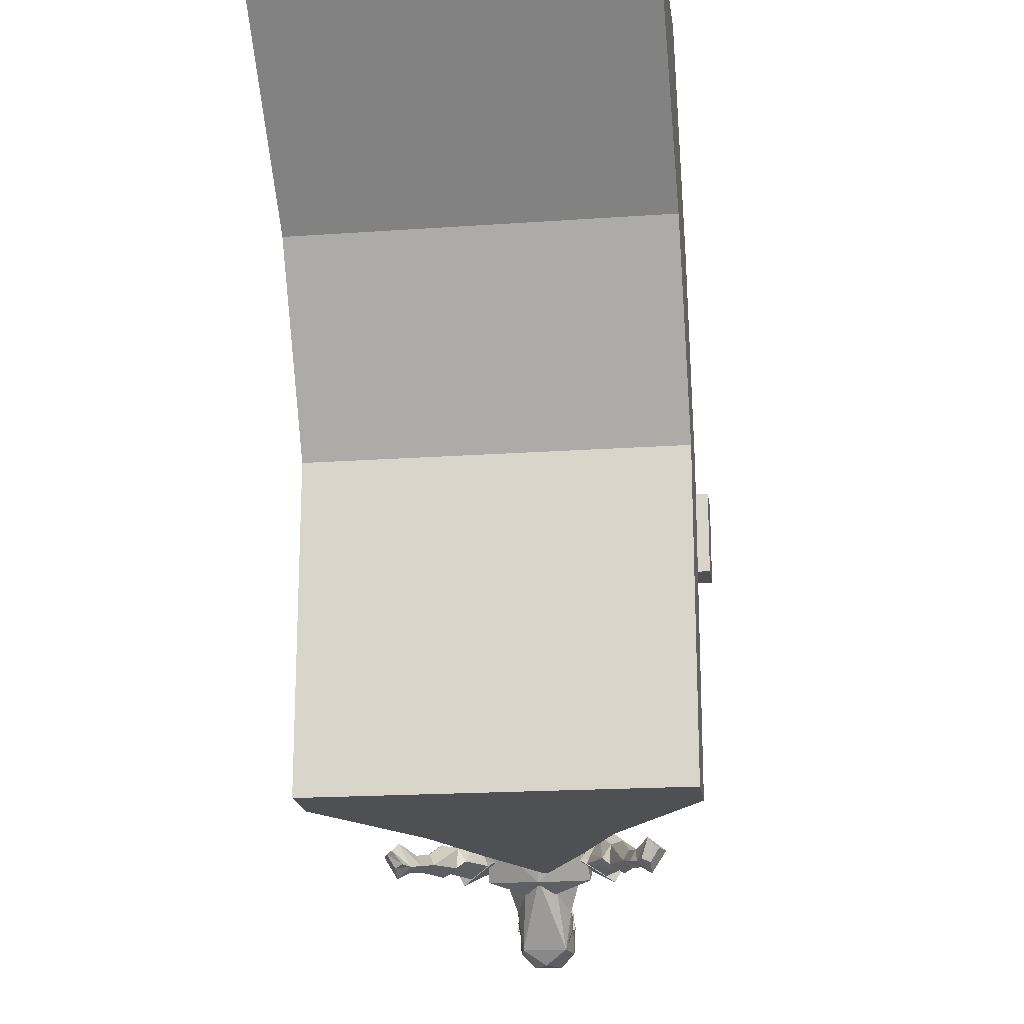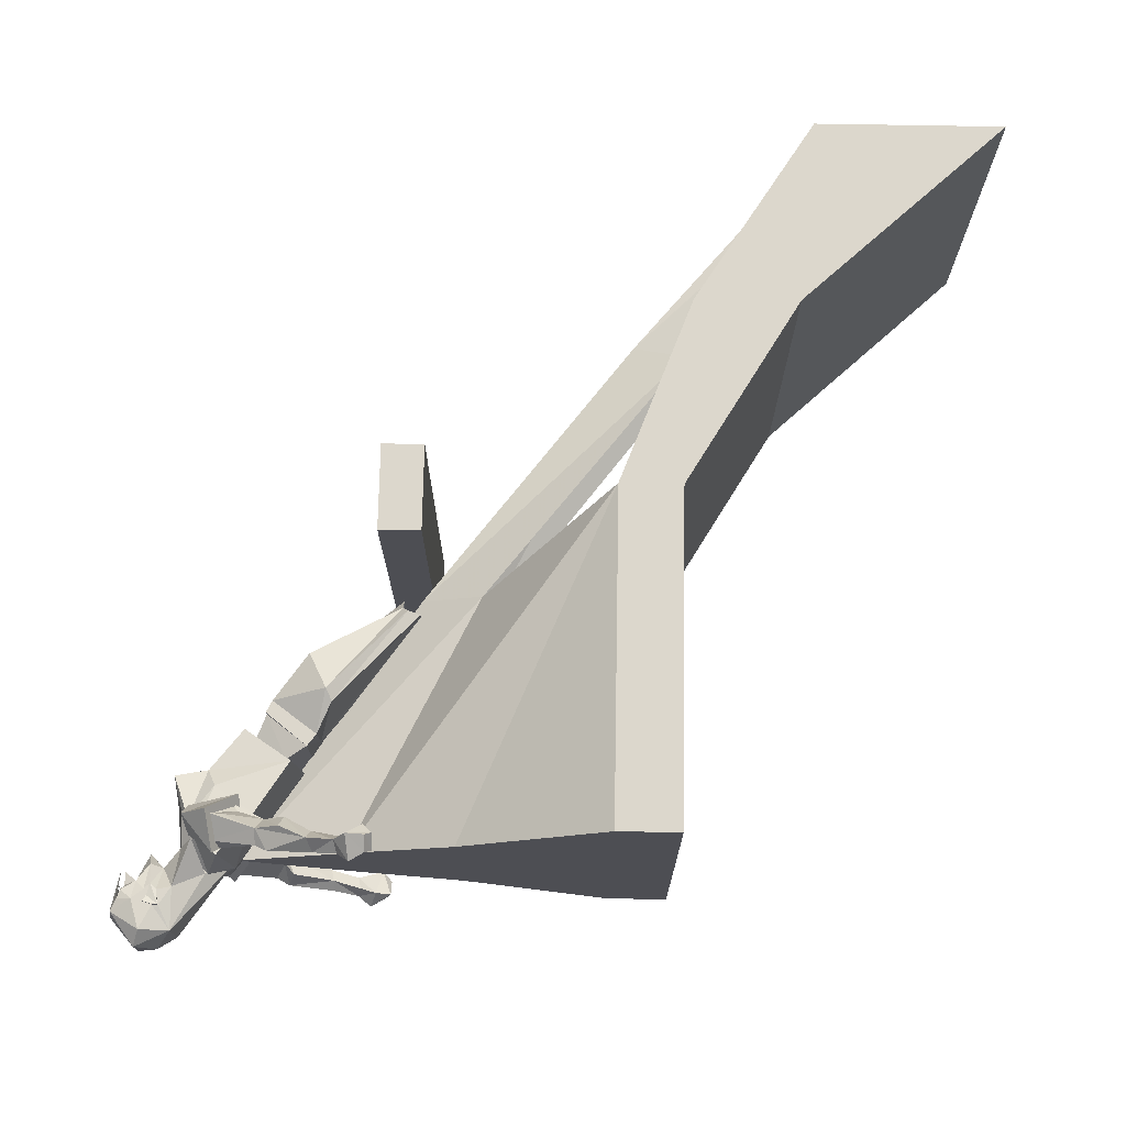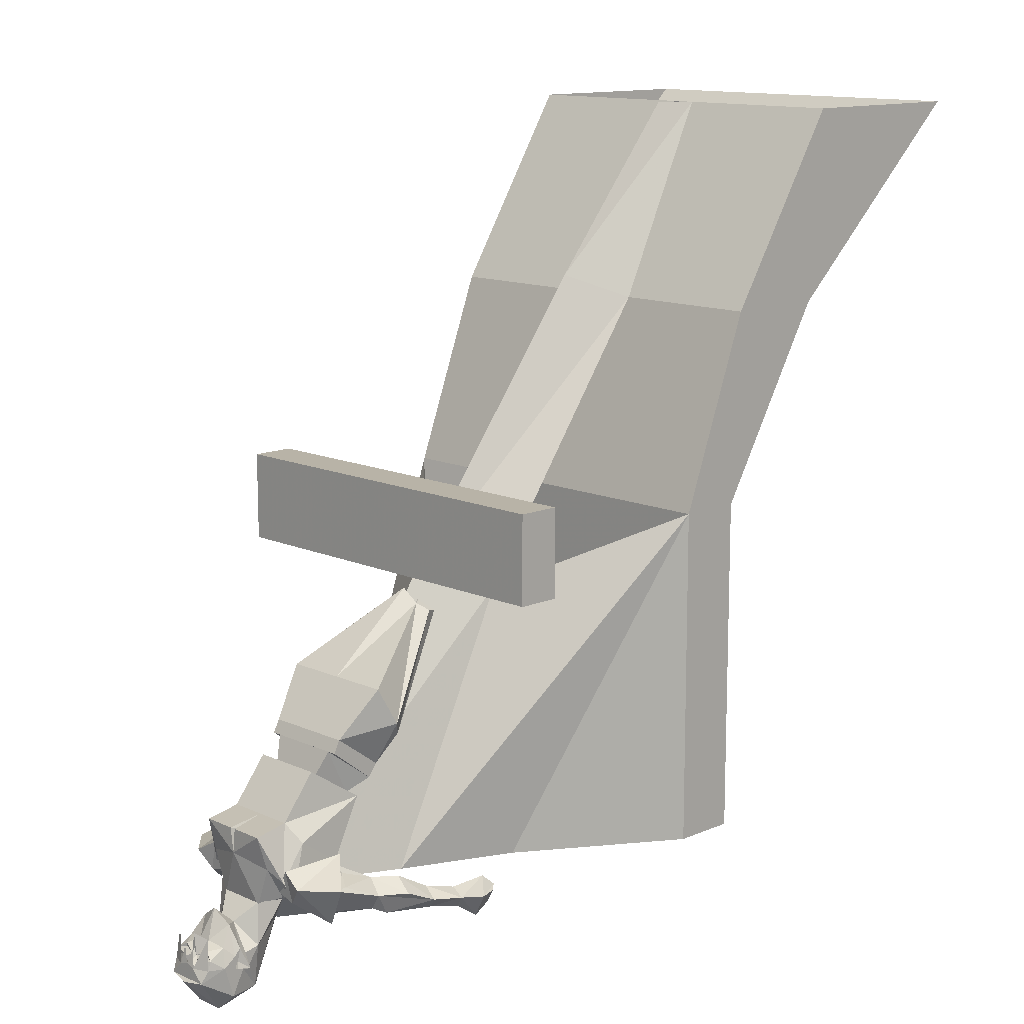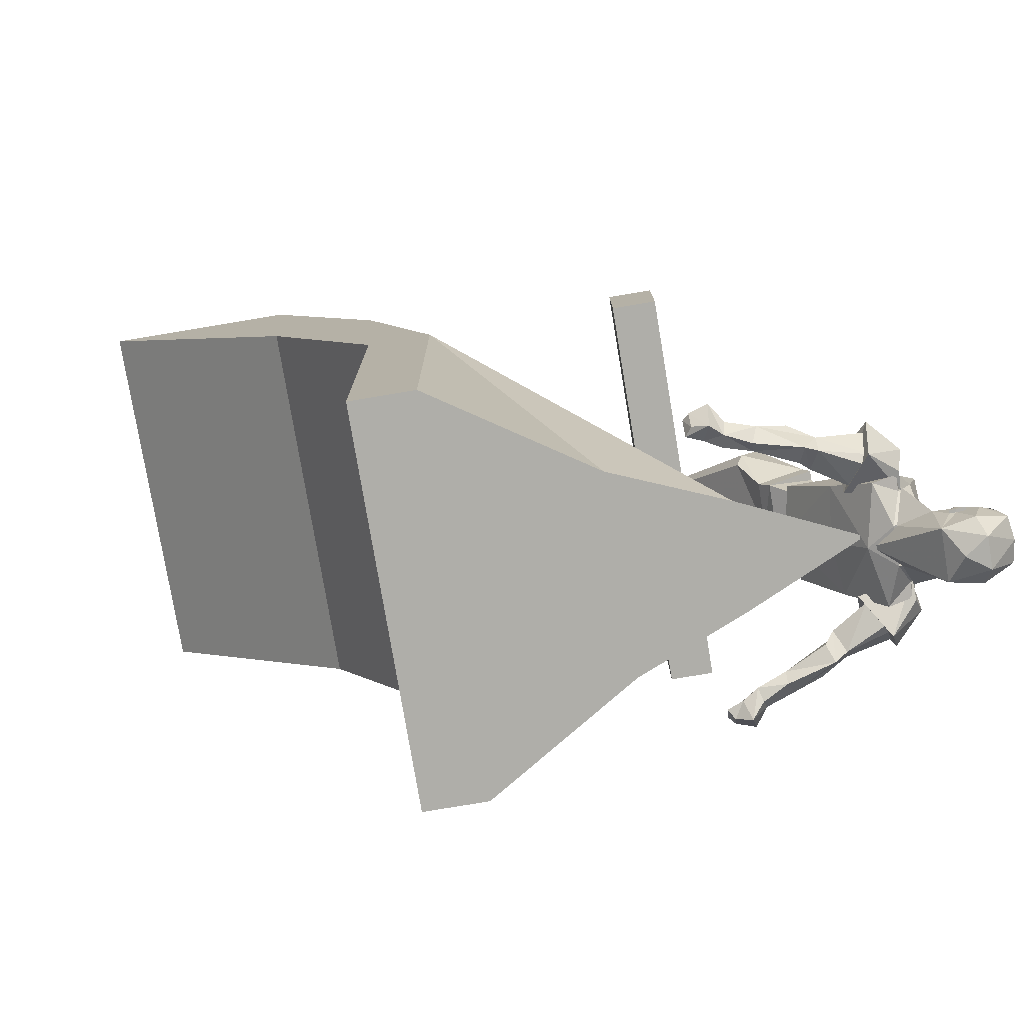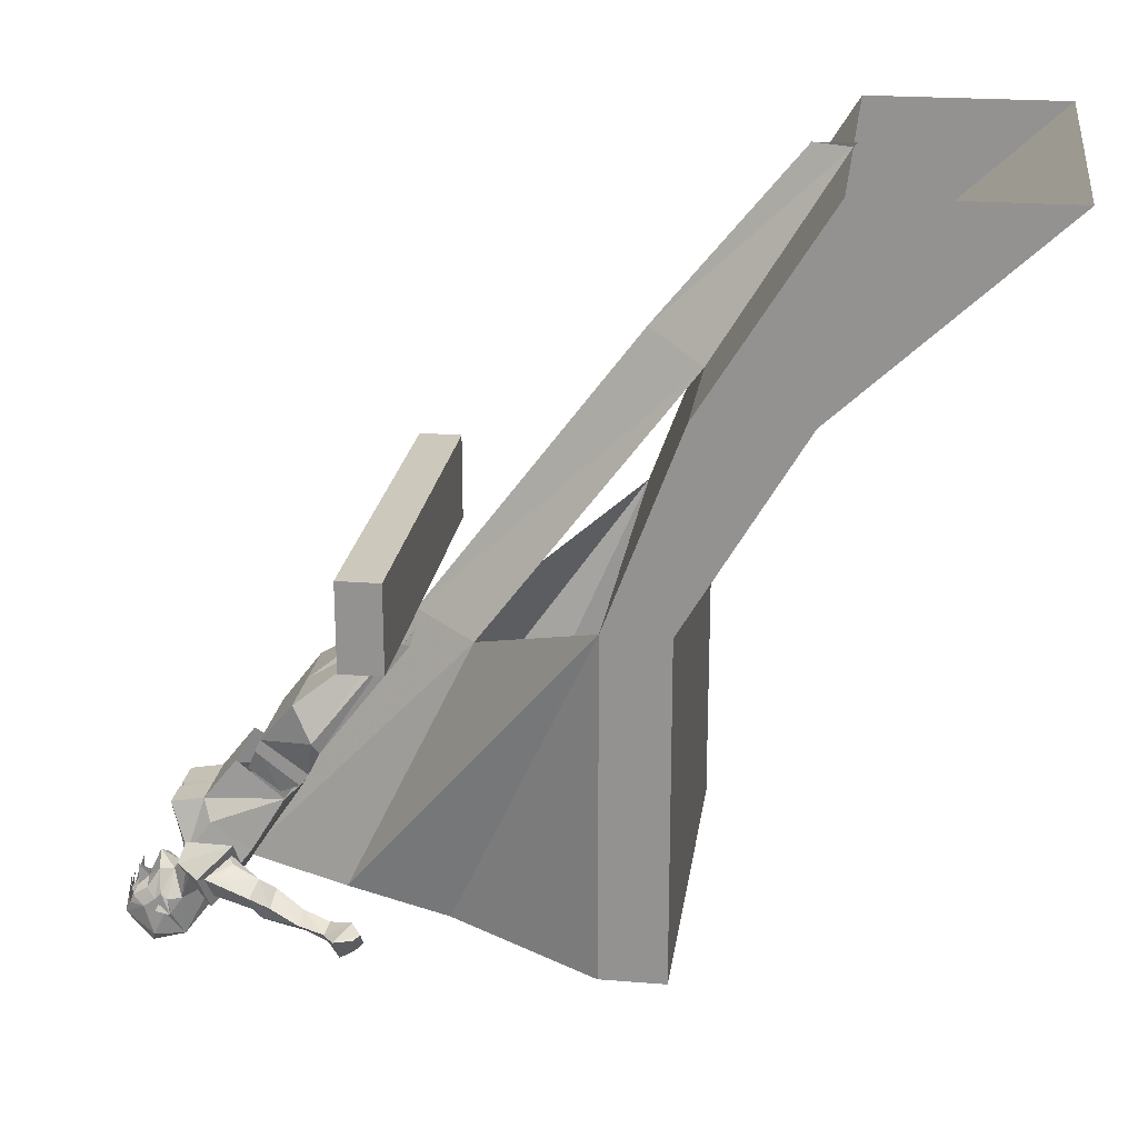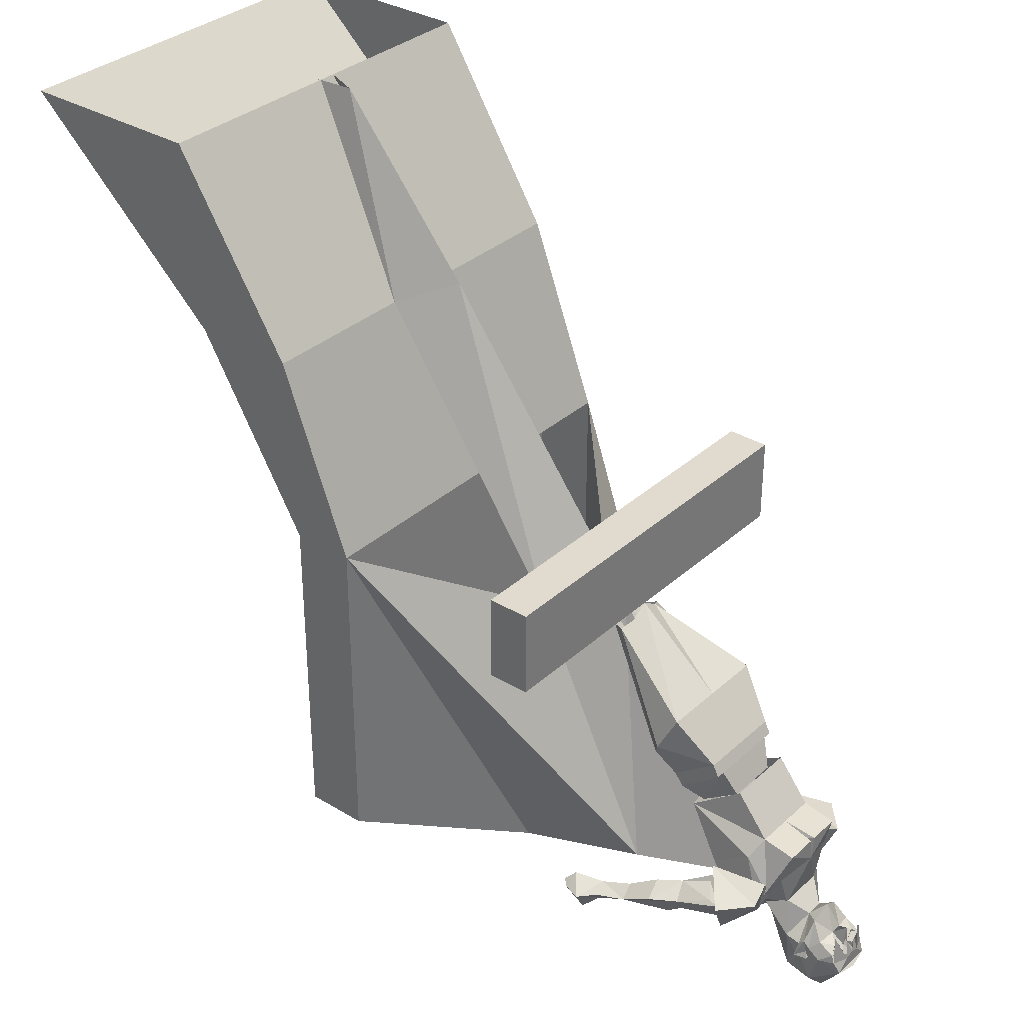
<metadata>
{"format":"obj","ext":"obj","renderer":"f3d","projection":"perspective","resolution":1024,"background":"white","views":[{"elev":-18.8,"azim":97.7,"up":"+Y"},{"elev":72.8,"azim":1.0,"up":"+Z"},{"elev":12.8,"azim":-44.3,"up":"+Y"},{"elev":-77.5,"azim":-170.5,"up":"+Y"},{"elev":22.1,"azim":7.9,"up":"+Y"},{"elev":33.4,"azim":-140.6,"up":"+Y"}]}
</metadata>
<code>
o object/figurehead/3
v -136 -234 17
v -119 -236 20
v -127 -243 32
v -136 -236 24
v -137 -226 22
v -120 -223 28
v -129 -230 39
v -138 -230 29
v -128 -231 36
v -124 -231 35
v -120 -229 29
v -122 -226 27
v -111 -232 32
v -110 -237 29
v -122 -233 23
v -121 -237 22
v -113 -241 35
v -125 -241 29
v -128 -239 31
v -113 -236 38
v -107 -240 32
v -94 -241 38
v -109 -243 37
v -95 -237 40
v -86 -239 43
v -85 -243 41
v -94 -244 41
v -96 -240 45
v -104 -232 37
v -105 -236 43
v -86 -245 45
v -87 -241 48
v -78 -236 48
v -80 -244 44
v -82 -248 49
v -83 -240 54
v -75 -239 50
v -75 -244 46
v -77 -245 49
v -77 -240 52
v -114 -194 4
v -100 -205 4
v -100 -205 19
v -114 -194 19
v -112 -190 4
v -114 -194 -11
v -100 -205 -11
v -97 -200 4
v -107 -209 4
v -107 -209 -8
v -114 -194 -8
v -118 -203 -5
v -118 -203 4
v -118 -203 13
v -114 -194 16
v -107 -209 16
v -112 -190 19
v -100 -175 4
v -112 -190 -11
v -97 -201 -11
v -92 -191 -16
v -65 -158 -4
v -65 -156 4
v -92 -191 24
v -97 -201 19
v -94 -187 26
v -100 -175 24
v -71 -155 10
v -71 -151 4
v -100 -175 -16
v -94 -187 -18
v -69 -157 -6
v -69 -157 14
v -65 -158 12
v -129 -219 21
v -137 -230 21
v -135 -236 23
v -116 -228 21
v -105 -210 19
v -132 -213 16
v -143 -215 16
v -140 -226 17
v -135 -236 18
v -127 -242 23
v -123 -243 4
v -114 -229 4
v -102 -211 4
v -131 -246 10
v -131 -246 4
v -140 -239 12
v -143 -223 4
v -140 -239 4
v -140 -239 -4
v -140 -226 -9
v -135 -236 -10
v -131 -246 -2
v -127 -242 -15
v -143 -215 5
v -121 -199 16
v -132 -213 4
v -140 -216 4
v -143 -215 3
v -143 -215 -8
v -137 -230 -13
v -135 -236 -15
v -129 -219 -13
v -116 -228 -13
v -105 -210 -11
v -132 -213 -8
v -121 -199 -8
v -121 -199 4
v -146 -244 4
v -146 -244 7
v -140 -238 12
v -140 -238 4
v -146 -244 1
v -151 -239 4
v -150 -243 10
v -149 -250 14
v -147 -252 14
v -142 -251 14
v -136 -236 19
v -132 -246 10
v -142 -265 12
v -124 -242 4
v -142 -265 4
v -142 -265 -4
v -132 -246 -2
v -142 -251 -6
v -136 -236 -11
v -140 -238 -4
v -162 -259 4
v -163 -260 4
v -162 -259 11
v -162 -255 7
v -162 -254 4
v -162 -255 1
v -162 -259 -3
v -154 -270 -1
v -154 -270 4
v -154 -270 9
v -152 -265 14
v -155 -255 14
v -160 -255 12
v -159 -245 11
v -147 -270 4
v -148 -257 14
v -151 -256 14
v -151 -252 14
v -154 -249 12
v -159 -252 12
v -146 -257 14
v -148 -257 15
v -151 -256 15
v -150 -254 14
v -155 -248 6
v -158 -250 9
v -158 -251 9
v -159 -252 5
v -160 -253 7
v -160 -255 7
v -159 -250 4
v -159 -252 3
v -160 -255 1
v -160 -253 1
v -159 -252 -4
v -158 -251 -1
v -158 -250 -1
v -154 -249 -4
v -155 -255 -6
v -160 -255 -4
v -159 -245 -3
v -161 -249 6
v -146 -257 15
v -159 -245 4
v -155 -248 2
v -155 -248 4
v -150 -243 -2
v -127 -243 -24
v -119 -236 -12
v -136 -234 -9
v -136 -236 -16
v -138 -230 -21
v -129 -230 -31
v -120 -223 -20
v -137 -226 -14
v -120 -229 -21
v -124 -231 -27
v -128 -231 -28
v -122 -226 -19
v -111 -232 -24
v -113 -236 -30
v -128 -239 -23
v -113 -241 -27
v -125 -241 -21
v -121 -237 -14
v -110 -237 -21
v -122 -233 -15
v -107 -240 -24
v -94 -241 -30
v -95 -237 -32
v -104 -232 -29
v -105 -236 -35
v -96 -240 -37
v -109 -243 -29
v -94 -244 -33
v -86 -245 -37
v -85 -243 -33
v -86 -239 -35
v -87 -241 -40
v -83 -240 -46
v -82 -248 -41
v -80 -244 -36
v -78 -236 -40
v -77 -245 -41
v -75 -244 -38
v -75 -239 -42
v -77 -240 -44
v -71 -155 -2
v -146 -257 -6
v -147 -252 -6
v -149 -250 -6
v -148 -257 -6
v -152 -265 -6
v -151 -256 -6
v -151 -256 -7
v -148 -257 -7
v -146 -257 -7
v -150 -254 -6
v -151 -252 -6
v -161 -249 2
v -62 -145 -65
v -62 -145 64
v -76 -145 64
v -76 -145 -65
v -62 -116 -65
v -62 -116 64
v -76 -116 64
v -76 -116 -65
v 59 -64 64
v 59 -64 -64
v 128 0 -64
v 128 0 64
v 24 -64 64
v 0 -128 64
v 21 -128 64
v 21 -128 -64
v 24 -64 -64
v 64 0 -64
v 21 -240 64
v 21 -240 -64
v 0 -240 64
v 0 -240 -64
v 64 0 64
v 0 -128 -64
v -50 -240 33
v -50 -240 -31
v -86 -240 -16
v -44 -153 -16
v -65 -150 1
v 6 -56 1
v 24 -64 -11
v 52 0 1
v 65 0 0
v -86 -240 18
v -44 -153 18
v -123 -240 1
v 24 -64 14
v 64 0 6
v 49 -240 232
v 49 -240 88
v -93 -241 119
v -136 -234 17
v -136 -234 17
v -136 -234 17
v -136 -234 17
v -136 -234 17
v -136 -234 17
f 1 2 3
f 1 3 4
f 1 4 5
f 1 5 6
f 1 6 2
f 2 6 7
f 2 7 3
f 3 7 8
f 3 8 4
f 4 8 5
f 5 8 6
f 6 8 7
f 9 10 11
f 9 11 12
f 12 11 13
f 12 13 14
f 12 14 15
f 15 14 16
f 16 14 17
f 16 17 18
f 18 17 19
f 19 17 20
f 19 20 9
f 9 20 10
f 10 20 13
f 10 13 11
f 21 22 23
f 21 23 14
f 21 14 13
f 21 13 22
f 22 13 24
f 22 24 25
f 22 25 26
f 22 26 27
f 22 27 23
f 23 27 28
f 23 28 20
f 23 20 17
f 23 17 14
f 28 24 29
f 28 29 30
f 28 30 20
f 20 30 13
f 13 30 29
f 13 29 24
f 26 31 27
f 27 31 32
f 27 32 28
f 28 32 24
f 24 32 25
f 25 32 33
f 25 33 26
f 26 33 34
f 26 34 35
f 26 35 31
f 31 35 32
f 32 35 36
f 32 36 33
f 33 36 37
f 33 37 34
f 34 37 38
f 34 38 39
f 34 39 35
f 35 39 36
f 36 39 40
f 36 40 37
f 37 40 38
f 38 40 39
f 41 42 43
f 41 43 44
f 41 44 45
f 41 45 46
f 41 46 42
f 42 46 47
f 42 47 48
f 42 48 43
f 42 43 49
f 42 49 47
f 47 49 50
f 47 50 51
f 51 50 52
f 51 52 41
f 41 52 53
f 41 53 54
f 41 54 55
f 55 54 56
f 55 56 43
f 43 56 49
f 44 57 45
f 45 57 58
f 45 58 59
f 45 59 46
f 46 59 60
f 46 60 47
f 47 60 48
f 48 60 61
f 48 61 62
f 48 62 63
f 48 63 64
f 48 64 65
f 48 65 43
f 43 65 44
f 44 65 57
f 57 65 66
f 57 66 67
f 57 67 58
f 58 67 68
f 58 68 69
f 58 69 70
f 58 70 59
f 59 70 71
f 59 71 60
f 60 71 61
f 61 71 72
f 61 72 62
f 65 64 66
f 66 64 73
f 66 73 68
f 66 68 67
f 64 74 73
f 74 64 63
f 75 76 77
f 75 77 78
f 75 78 79
f 75 79 80
f 75 80 76
f 76 80 81
f 76 81 82
f 76 82 83
f 76 83 77
f 77 83 84
f 77 84 78
f 78 84 85
f 78 85 86
f 78 86 87
f 78 87 79
f 88 89 85
f 88 85 84
f 88 84 83
f 88 83 90
f 90 83 82
f 90 82 91
f 90 91 92
f 92 91 93
f 93 91 94
f 93 94 95
f 93 95 96
f 96 95 97
f 96 97 85
f 96 85 89
f 81 98 91
f 81 91 82
f 79 99 80
f 80 99 100
f 80 100 81
f 81 100 98
f 98 100 101
f 98 101 91
f 91 101 102
f 91 102 103
f 91 103 94
f 94 103 104
f 94 104 95
f 95 104 105
f 95 105 97
f 97 105 106
f 97 106 107
f 97 107 85
f 85 107 86
f 86 107 87
f 87 107 108
f 108 107 106
f 108 106 109
f 108 109 110
f 110 109 100
f 110 100 111
f 111 100 99
f 112 113 114
f 112 114 115
f 112 115 116
f 112 116 117
f 112 117 113
f 113 117 118
f 113 118 119
f 113 119 120
f 113 120 121
f 113 121 114
f 114 121 122
f 122 121 123
f 123 121 124
f 123 124 125
f 125 124 126
f 125 126 127
f 125 127 128
f 128 127 129
f 128 129 130
f 130 129 131
f 131 129 116
f 131 116 115
f 132 133 134
f 132 134 135
f 132 135 136
f 132 136 137
f 132 137 138
f 132 138 133
f 133 138 139
f 133 139 140
f 133 140 141
f 133 141 134
f 134 141 142
f 134 142 143
f 134 143 144
f 134 144 135
f 135 144 145
f 146 141 140
f 146 140 139
f 146 139 127
f 146 127 126
f 146 126 124
f 146 124 141
f 141 124 142
f 142 124 147
f 142 147 148
f 142 148 143
f 143 148 149
f 143 149 150
f 143 150 151
f 143 151 144
f 121 152 124
f 124 152 147
f 147 152 153
f 147 153 154
f 147 154 148
f 148 154 155
f 148 155 149
f 149 155 119
f 149 119 118
f 149 118 150
f 150 118 156
f 150 156 157
f 150 157 151
f 151 157 158
f 151 158 159
f 151 159 160
f 151 160 161
f 161 160 159
f 161 159 136
f 136 159 162
f 136 162 163
f 136 163 164
f 164 163 165
f 164 165 166
f 166 165 163
f 166 163 167
f 166 167 168
f 166 168 169
f 166 169 170
f 166 170 171
f 171 170 138
f 171 138 137
f 171 137 172
f 136 135 173
f 152 121 120
f 152 120 174
f 152 174 153
f 153 174 154
f 154 174 155
f 155 174 119
f 155 119 155
f 155 155 148
f 174 120 119
f 157 159 158
f 159 157 156
f 159 156 175
f 159 175 162
f 162 175 163
f 163 175 176
f 163 176 168
f 163 168 167
f 118 117 156
f 156 117 177
f 177 117 176
f 176 117 178
f 176 178 169
f 176 169 168
f 179 180 181
f 179 181 182
f 179 182 183
f 179 183 184
f 179 184 180
f 180 184 185
f 180 185 181
f 181 185 186
f 181 186 182
f 182 186 183
f 183 186 185
f 183 185 184
f 187 188 189
f 187 189 190
f 187 190 191
f 187 191 188
f 188 191 192
f 188 192 189
f 189 192 193
f 193 192 194
f 193 194 195
f 195 194 196
f 196 194 197
f 196 197 198
f 198 197 190
f 190 197 191
f 191 197 199
f 191 199 200
f 191 200 201
f 191 201 202
f 191 202 203
f 191 203 192
f 192 203 204
f 192 204 205
f 192 205 194
f 194 205 197
f 197 205 199
f 199 205 200
f 200 205 206
f 200 206 207
f 200 207 208
f 200 208 201
f 201 208 209
f 201 209 204
f 201 204 202
f 202 204 203
f 204 206 205
f 206 204 207
f 207 204 210
f 207 210 211
f 207 211 212
f 207 212 213
f 207 213 208
f 208 213 209
f 209 213 214
f 209 214 211
f 209 211 210
f 209 210 204
f 212 215 216
f 212 216 213
f 213 216 214
f 214 216 217
f 214 217 218
f 214 218 211
f 211 218 212
f 212 218 215
f 215 218 217
f 215 217 216
f 70 69 219
f 70 219 72
f 70 72 71
f 105 104 106
f 106 104 109
f 109 104 103
f 109 103 100
f 100 103 102
f 100 102 101
f 127 220 129
f 129 220 221
f 129 221 116
f 116 221 222
f 116 222 178
f 116 178 117
f 223 220 127
f 223 127 224
f 223 224 225
f 223 225 226
f 223 226 227
f 223 227 220
f 220 227 228
f 220 228 221
f 221 228 222
f 222 228 229
f 222 229 230
f 222 230 178
f 178 230 169
f 169 230 170
f 170 230 225
f 170 225 224
f 170 224 138
f 138 224 139
f 139 224 127
f 225 230 229
f 225 229 229
f 225 229 226
f 226 229 228
f 226 228 227
f 231 137 136
f 222 229 229
f 232 233 234
f 232 234 235
f 232 235 236
f 232 236 233
f 233 236 237
f 233 237 238
f 233 238 234
f 234 238 235
f 235 238 239
f 235 239 236
f 236 239 237
f 237 239 238
f 240 241 242
f 240 242 243
f 240 243 244
f 240 244 245
f 240 245 246
f 240 246 241
f 241 246 247
f 241 247 248
f 241 248 249
f 241 249 242
f 250 251 247
f 250 247 246
f 250 246 252
f 250 252 253
f 250 253 251
f 250 251 251
f 250 251 250
f 244 243 254
f 244 254 248
f 244 248 255
f 244 255 245
f 252 246 245
f 252 245 256
f 252 256 257
f 252 257 253
f 252 253 253
f 252 253 252
f 248 247 255
f 255 247 251
f 255 251 253
f 255 253 257
f 255 257 258
f 255 258 259
f 259 258 260
f 259 260 261
f 259 261 262
f 262 261 263
f 262 263 264
f 245 265 256
f 256 265 258
f 256 258 257
f 254 249 248
f 265 245 266
f 265 266 267
f 265 267 258
f 258 267 260
f 260 267 266
f 260 266 268
f 260 268 261
f 261 268 269
f 261 269 263
f 260 259 266

</code>
